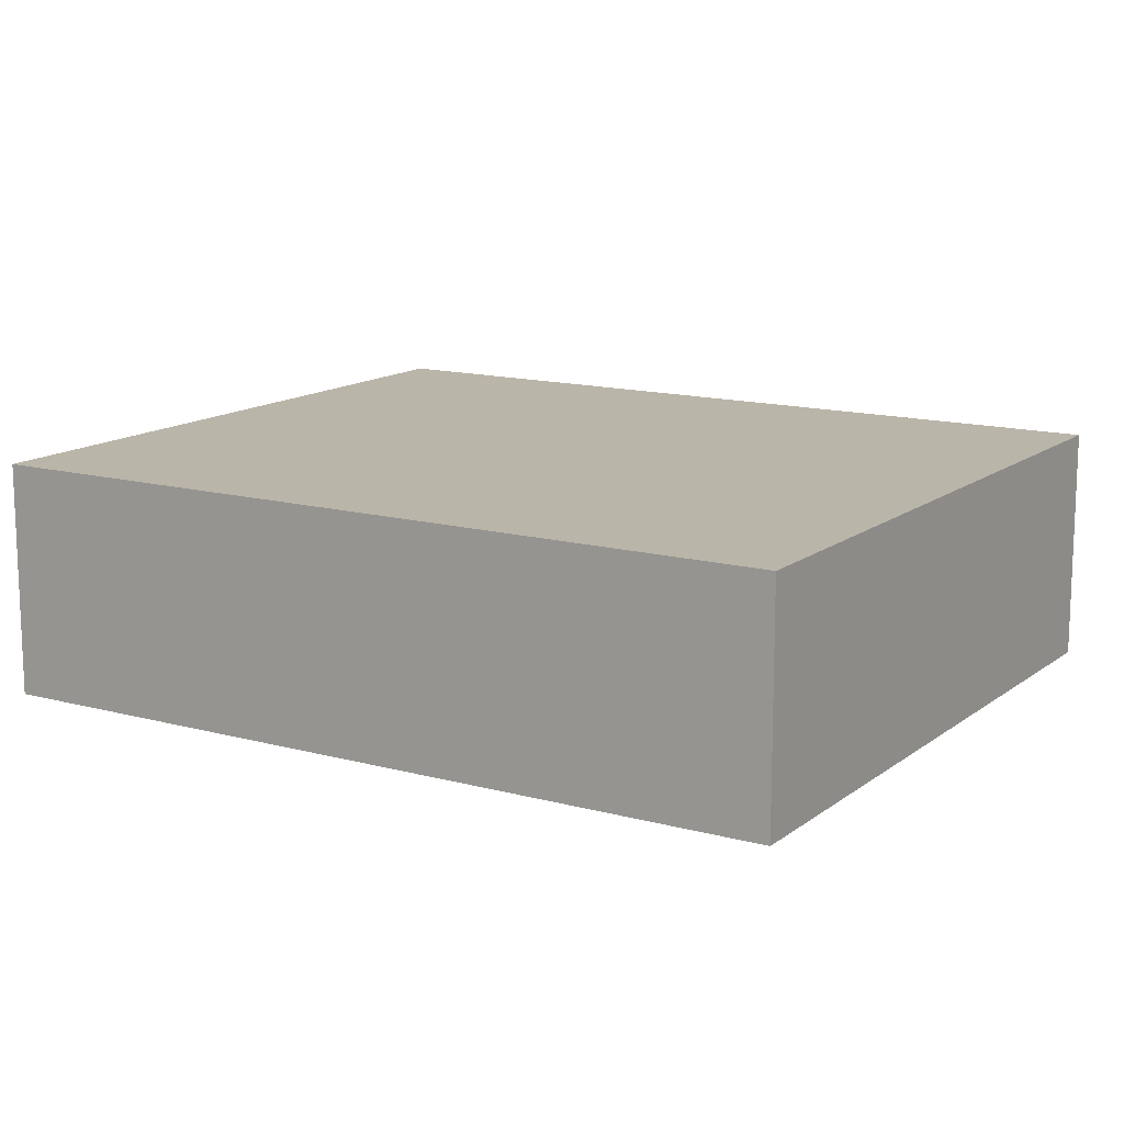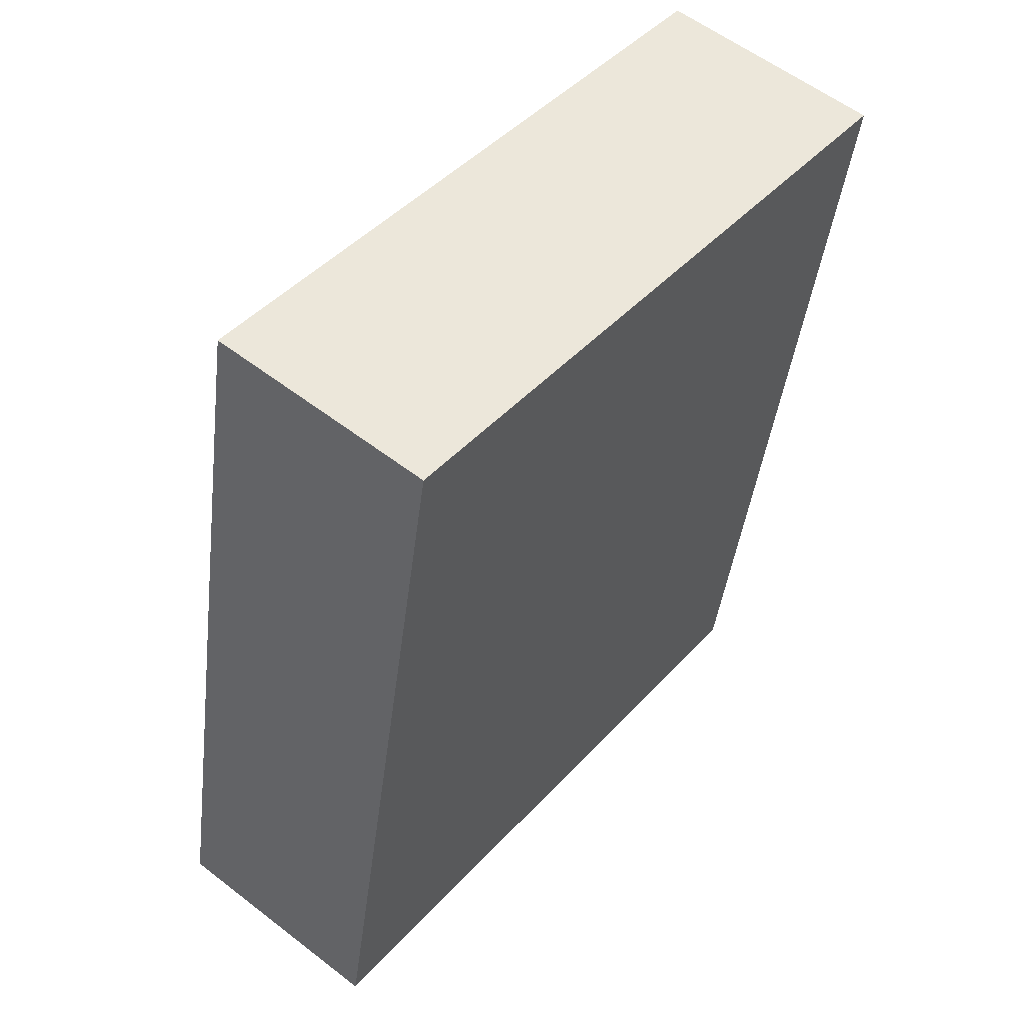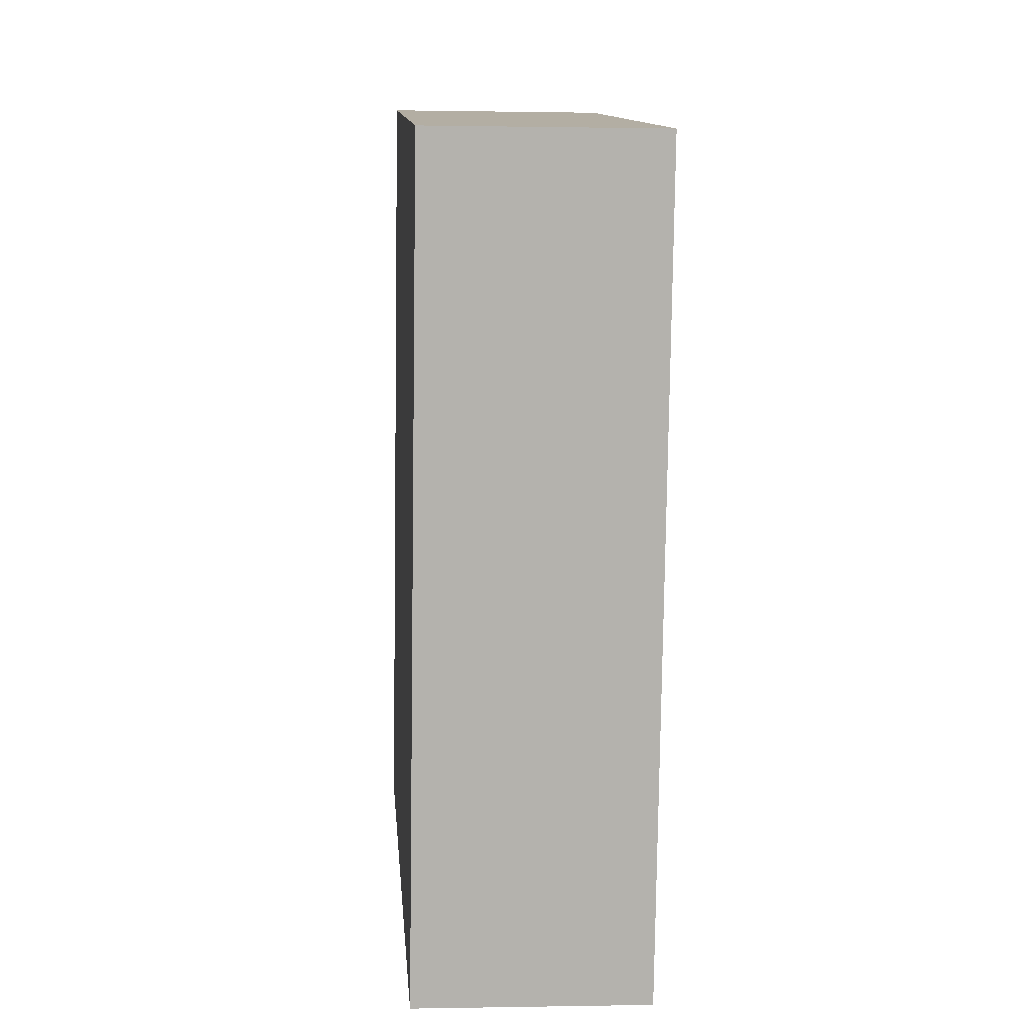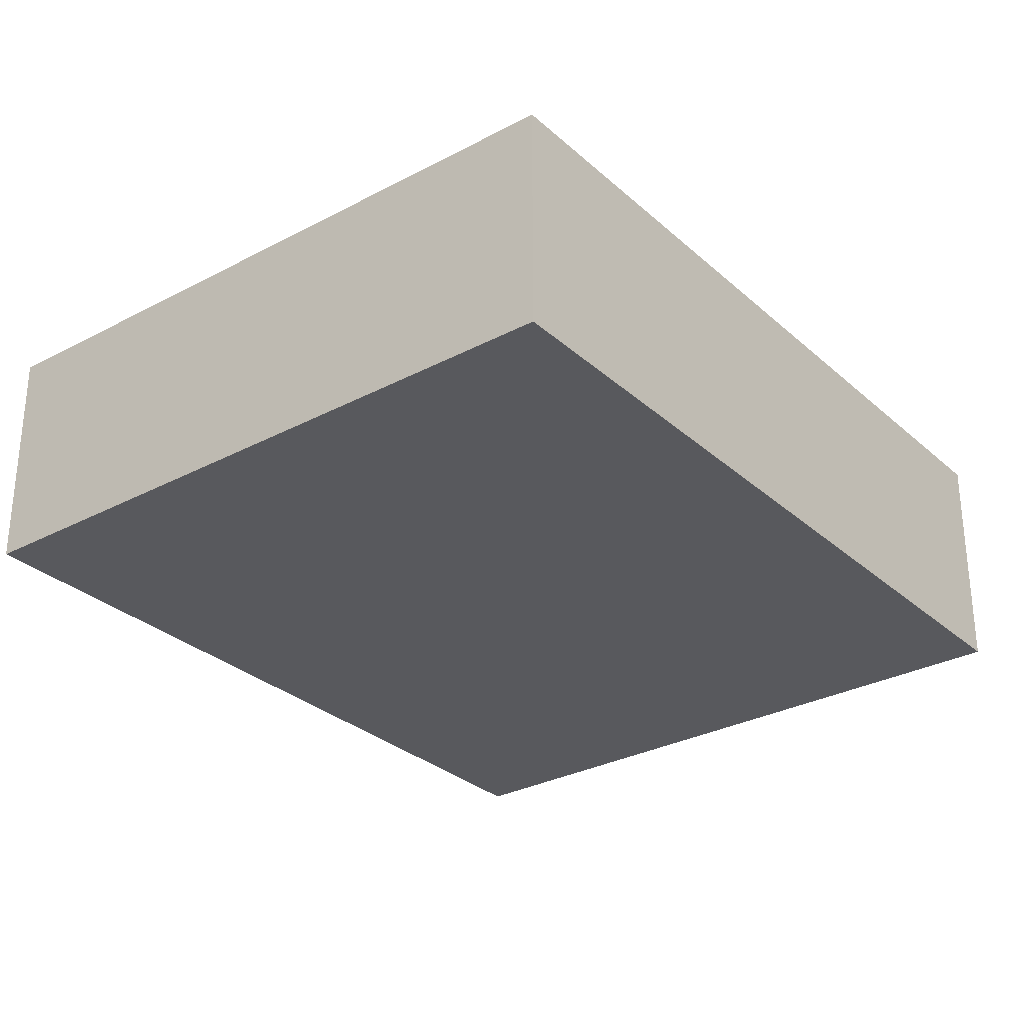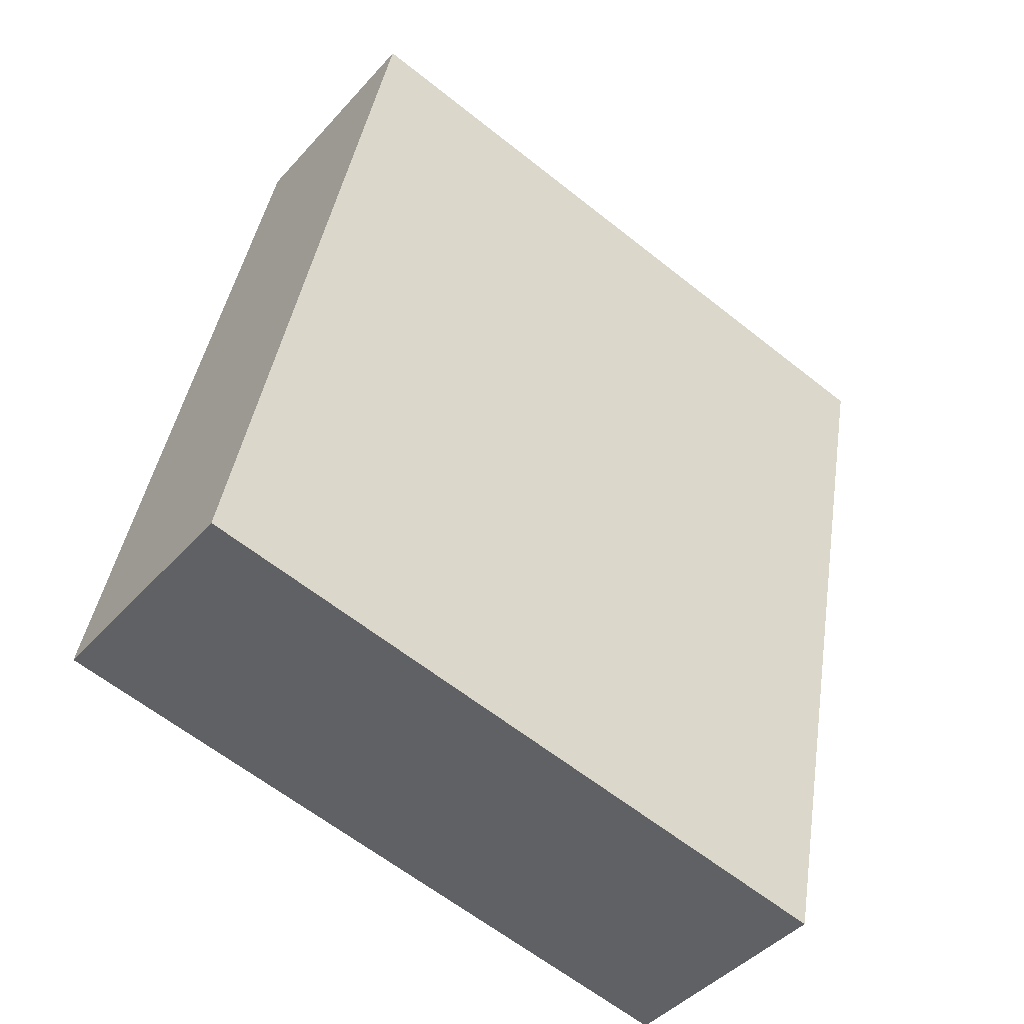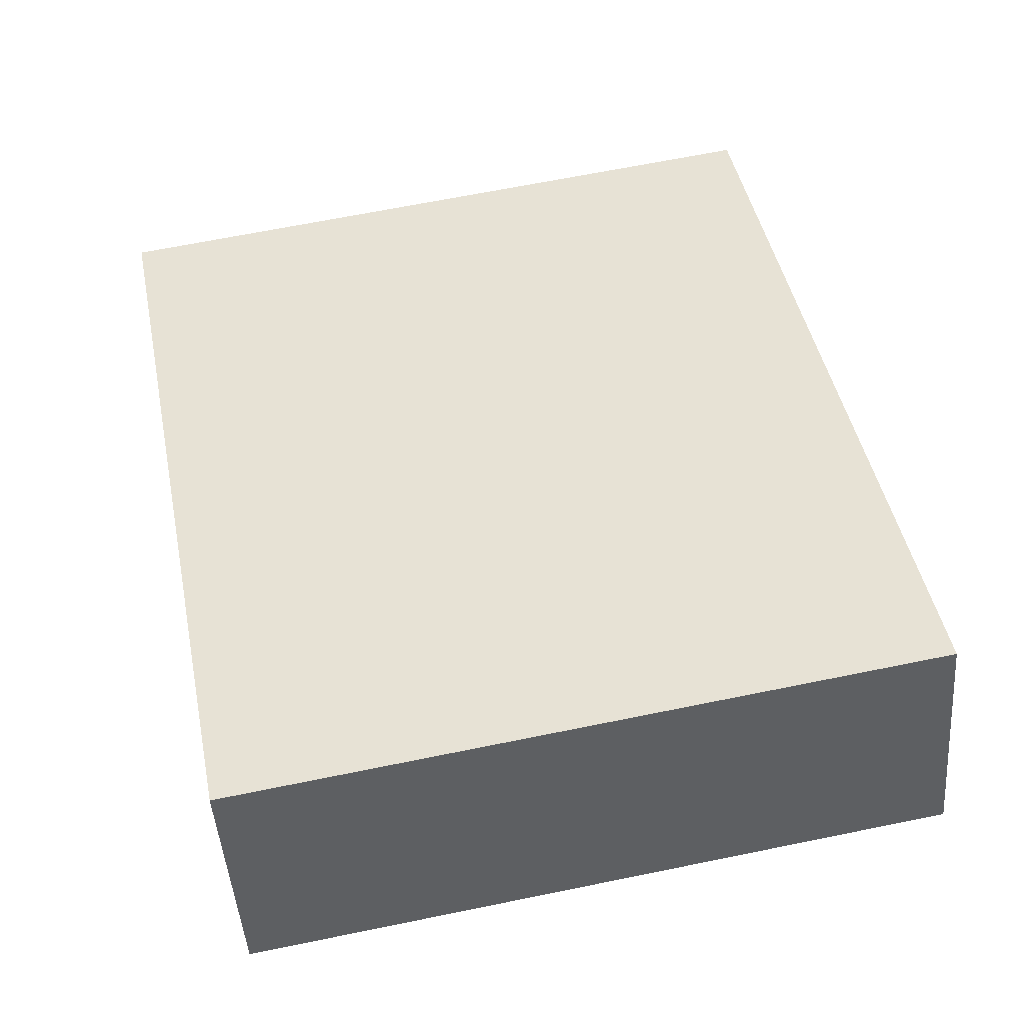
<metadata>
{"format":"obj","ext":"obj","renderer":"f3d","projection":"perspective","resolution":1024,"background":"white","views":[{"elev":13.6,"azim":110.8,"up":"+Y"},{"elev":56.9,"azim":128.9,"up":"+Z"},{"elev":0.0,"azim":-94.2,"up":"+Z"},{"elev":-29.8,"azim":27.0,"up":"+Y"},{"elev":-43.3,"azim":142.0,"up":"+Z"},{"elev":-46.2,"azim":4.3,"up":"+Z"}]}
</metadata>
<code>
v  0 0 0
v  12.08 6.049e-16 -9.879
v  9.819 -1.156e-16 1.888
v  2.258 7.205e-16 -11.77
v  12.08 3.366 -9.879
v  7.156e-05 3.366 -0.0001065
v  9.819 3.366 1.887
v  2.259 3.366 -11.77
g defaultobject
f 1 2 3
f 2 1 4
f 1 2 3
f 2 1 4
f 5 6 7
f 6 5 8
f 5 6 7
f 6 5 8
f 3 6 1
f 6 3 7
f 6 4 1
f 4 6 8
f 8 2 4
f 2 8 5
f 2 7 3
f 7 2 5
f 3 6 1
f 6 3 7
f 6 4 1
f 4 6 8
f 8 2 4
f 2 8 5
f 2 7 3
f 7 2 5

</code>
